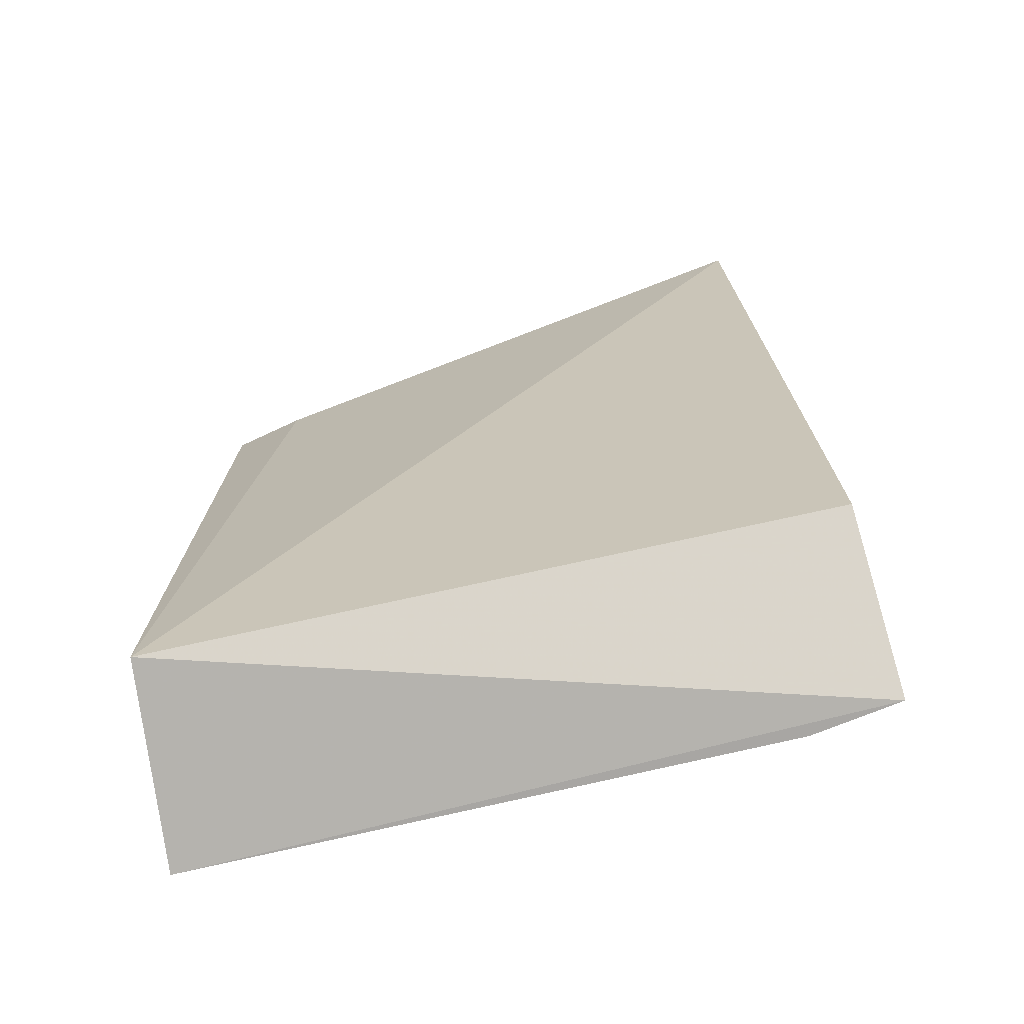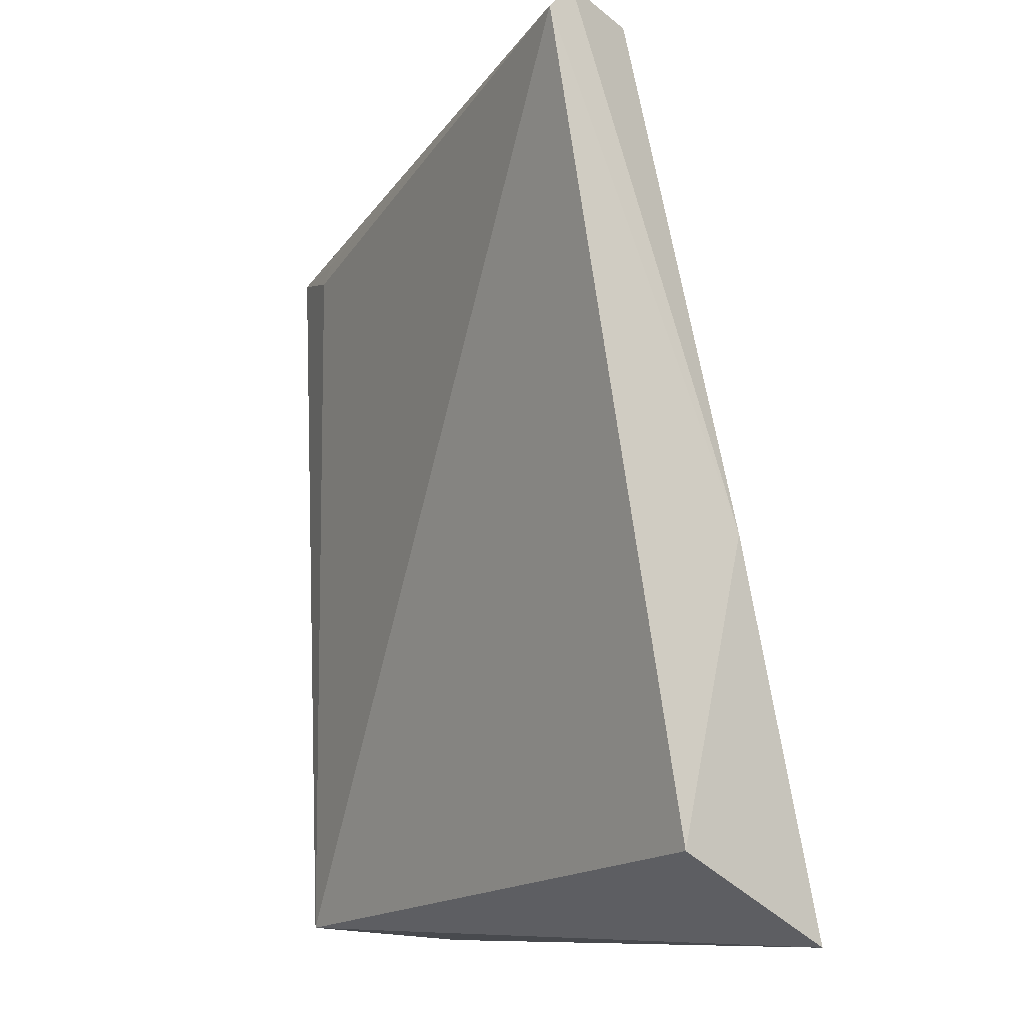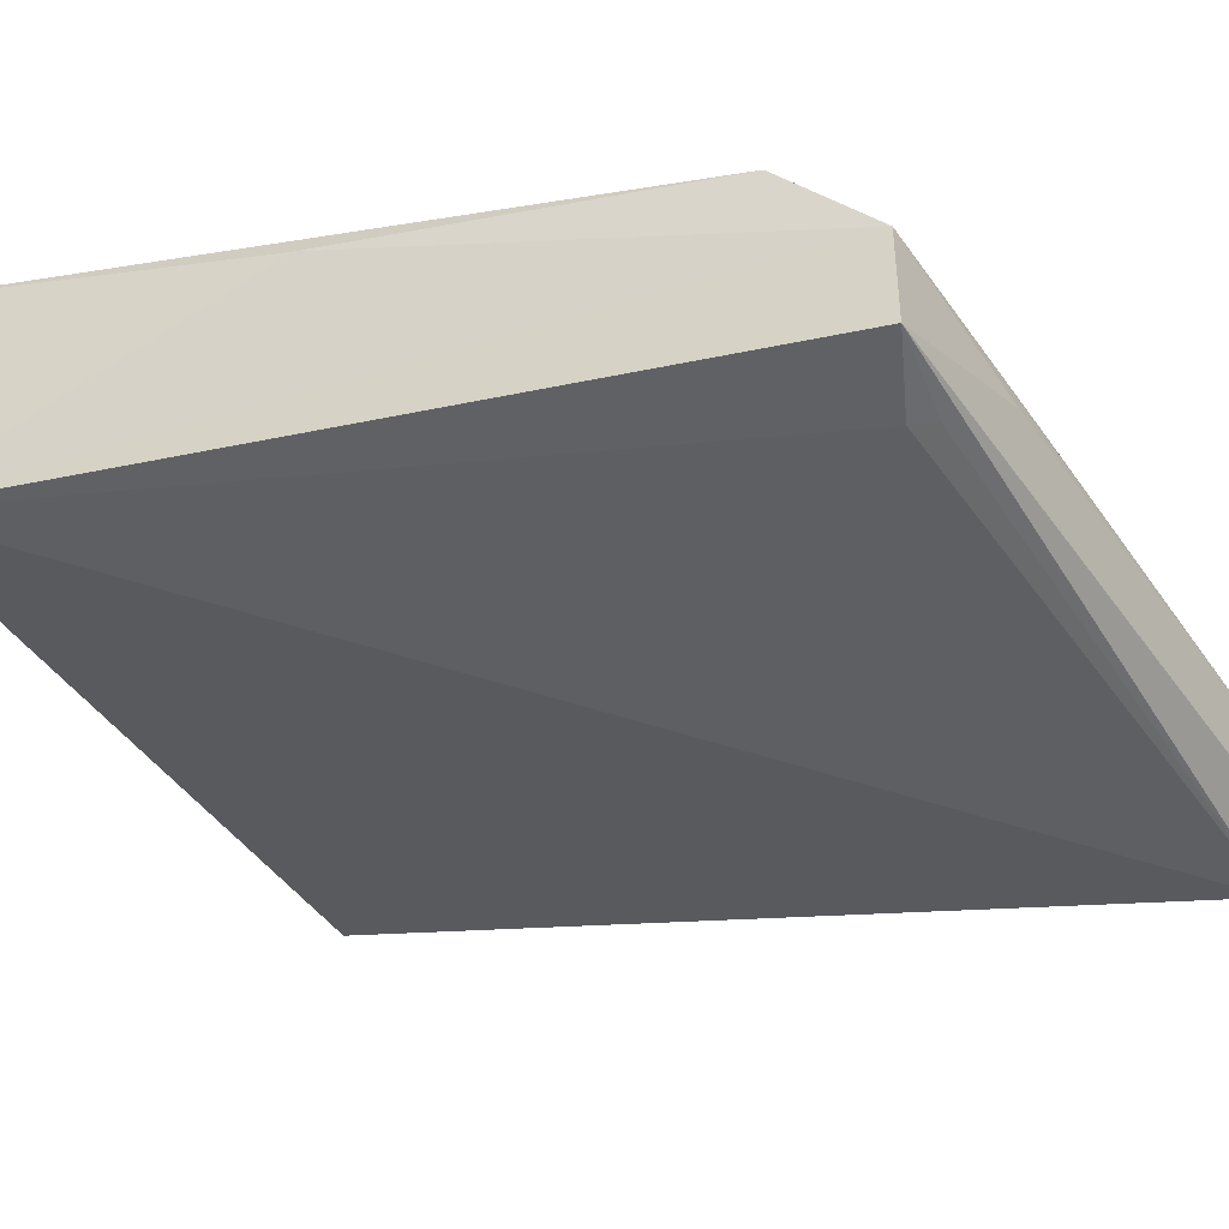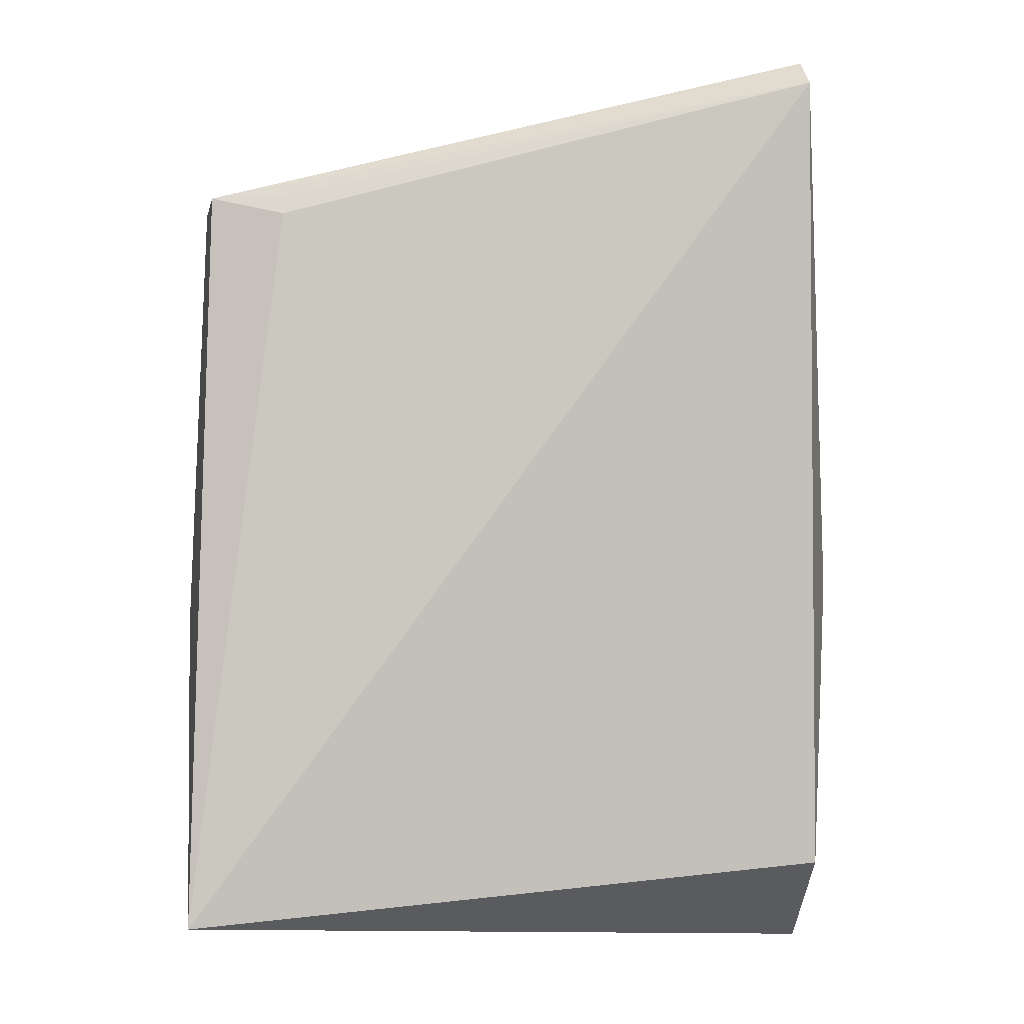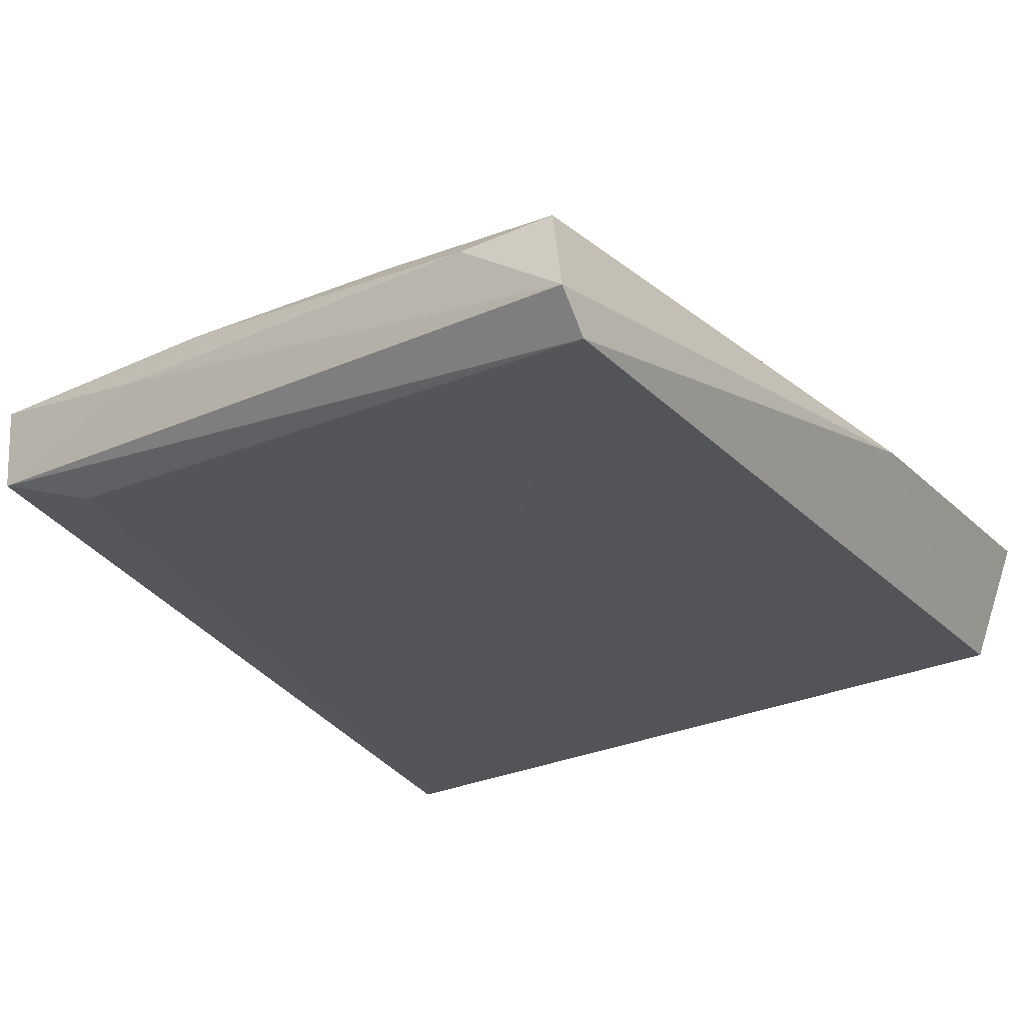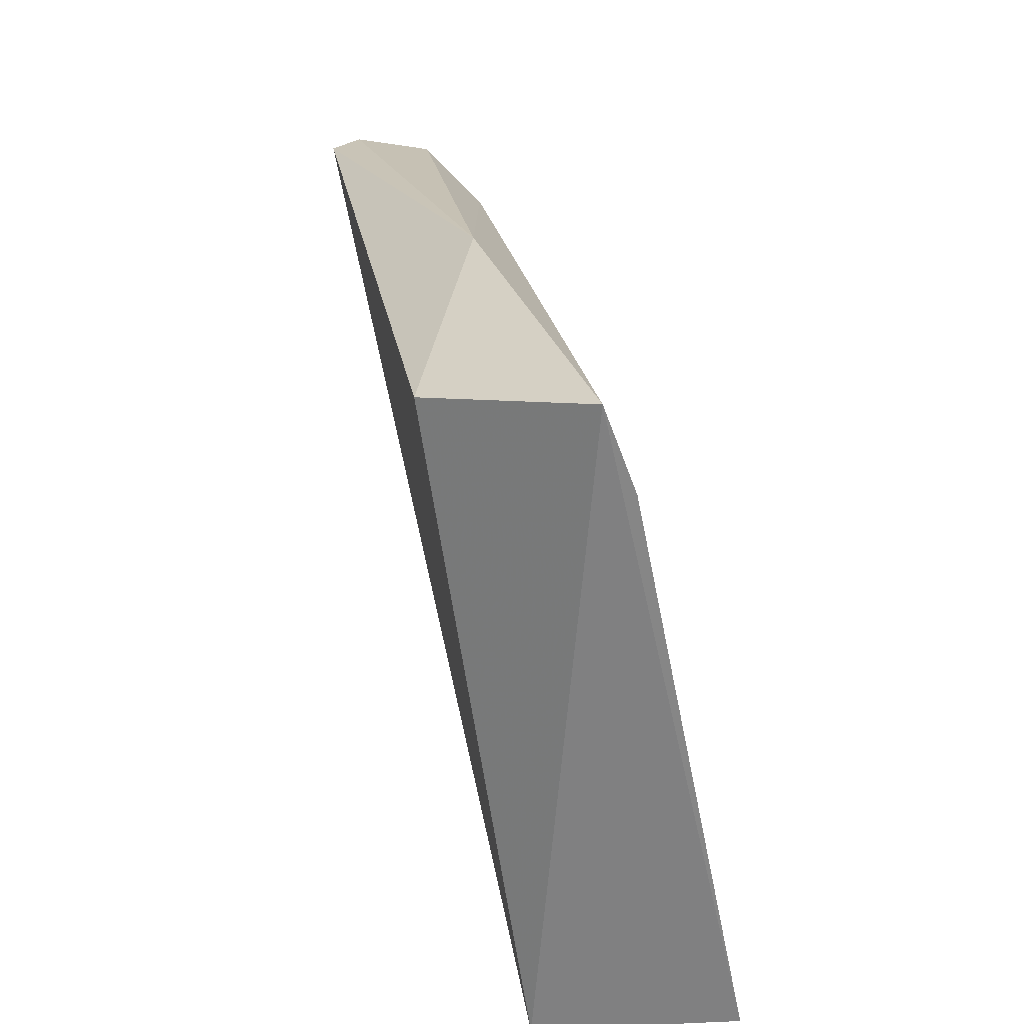
<metadata>
{"format":"obj","ext":"obj","renderer":"f3d","projection":"perspective","resolution":1024,"background":"white","views":[{"elev":-76.9,"azim":8.3,"up":"+Z"},{"elev":-11.3,"azim":51.3,"up":"+Z"},{"elev":-34.2,"azim":-69.3,"up":"+Y"},{"elev":-6.4,"azim":-7.4,"up":"+Z"},{"elev":-32.6,"azim":28.0,"up":"+Y"},{"elev":-62.1,"azim":96.4,"up":"+Z"}]}
</metadata>
<code>
v 0.09959 0.02355 0.0684
v 0.09968 0.02206 0.06687
v 0.102 0.03722 0.02105
v 0.06761 0.04088 0.02147
v 0.06823 0.02856 0.06119
v 0.06755 0.03047 0.02217
v 0.08619 0.03392 0.05944
v 0.1026 0.03151 0.04086
v 0.1012 0.02895 0.02553
v 0.06724 0.03774 0.03883
v 0.07203 0.0273 0.06018
v 0.09756 0.03831 0.02113
v 0.07959 0.03129 0.06353
v 0.09684 0.03085 0.06239
v 0.06792 0.03255 0.06118
v 0.0678 0.03644 0.05675
v 0.07252 0.02747 0.0613
v 0.09878 0.02773 0.06752
v 0.09691 0.0377 0.02603
v 0.07618 0.03019 0.06328
v 0.09016 0.02979 0.06536
v 0.09476 0.02756 0.0674
f 5 2 1
f 6 4 3
f 8 1 2
f 9 6 3
f 9 2 6
f 9 8 2
f 9 3 8
f 10 4 6
f 11 6 2
f 11 5 6
f 12 3 4
f 14 8 3
f 15 10 6
f 15 6 5
f 16 4 10
f 16 12 4
f 16 10 15
f 16 15 13
f 17 11 2
f 17 2 5
f 17 5 11
f 18 1 8
f 18 8 14
f 18 14 7
f 19 7 14
f 19 16 7
f 19 12 16
f 19 14 3
f 19 3 12
f 20 15 5
f 20 5 1
f 21 16 13
f 21 7 16
f 21 18 7
f 22 13 15
f 22 15 20
f 22 21 13
f 22 18 21
f 22 20 1
f 22 1 18

</code>
